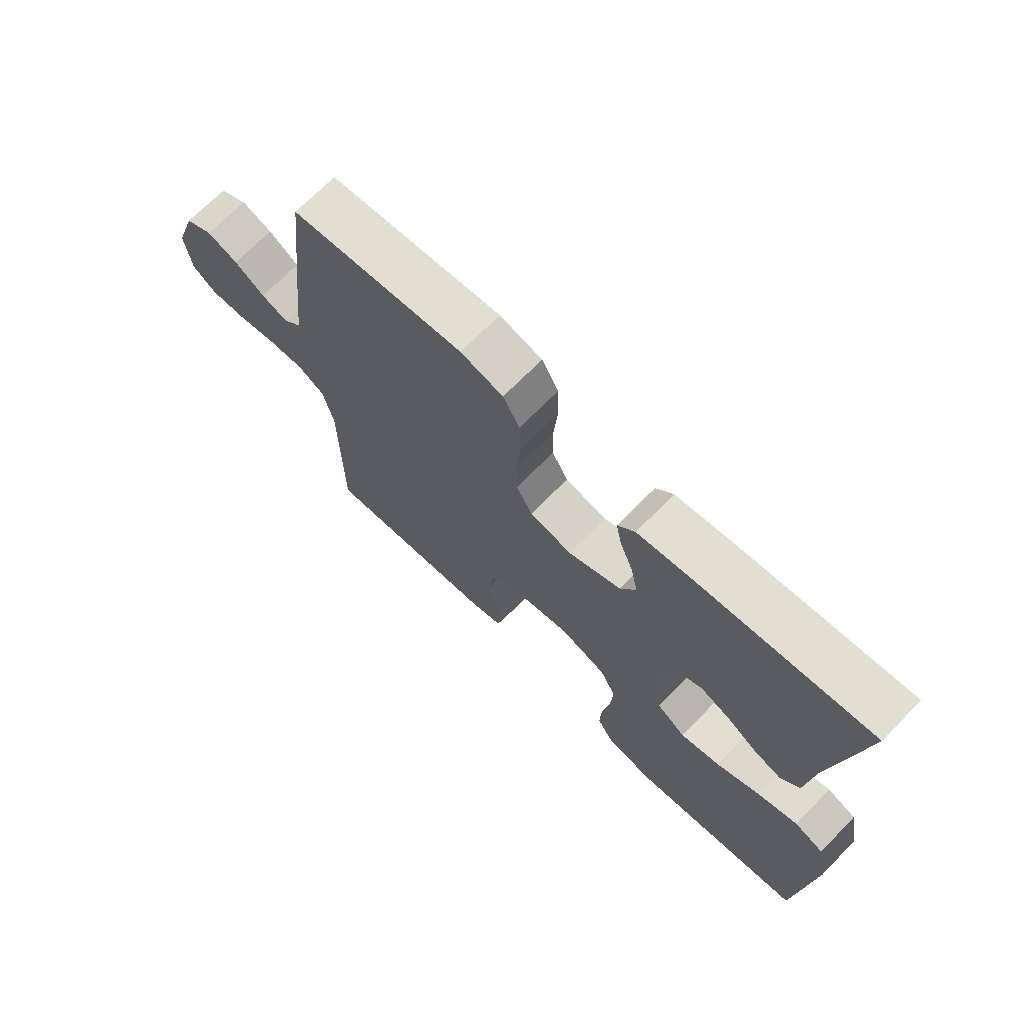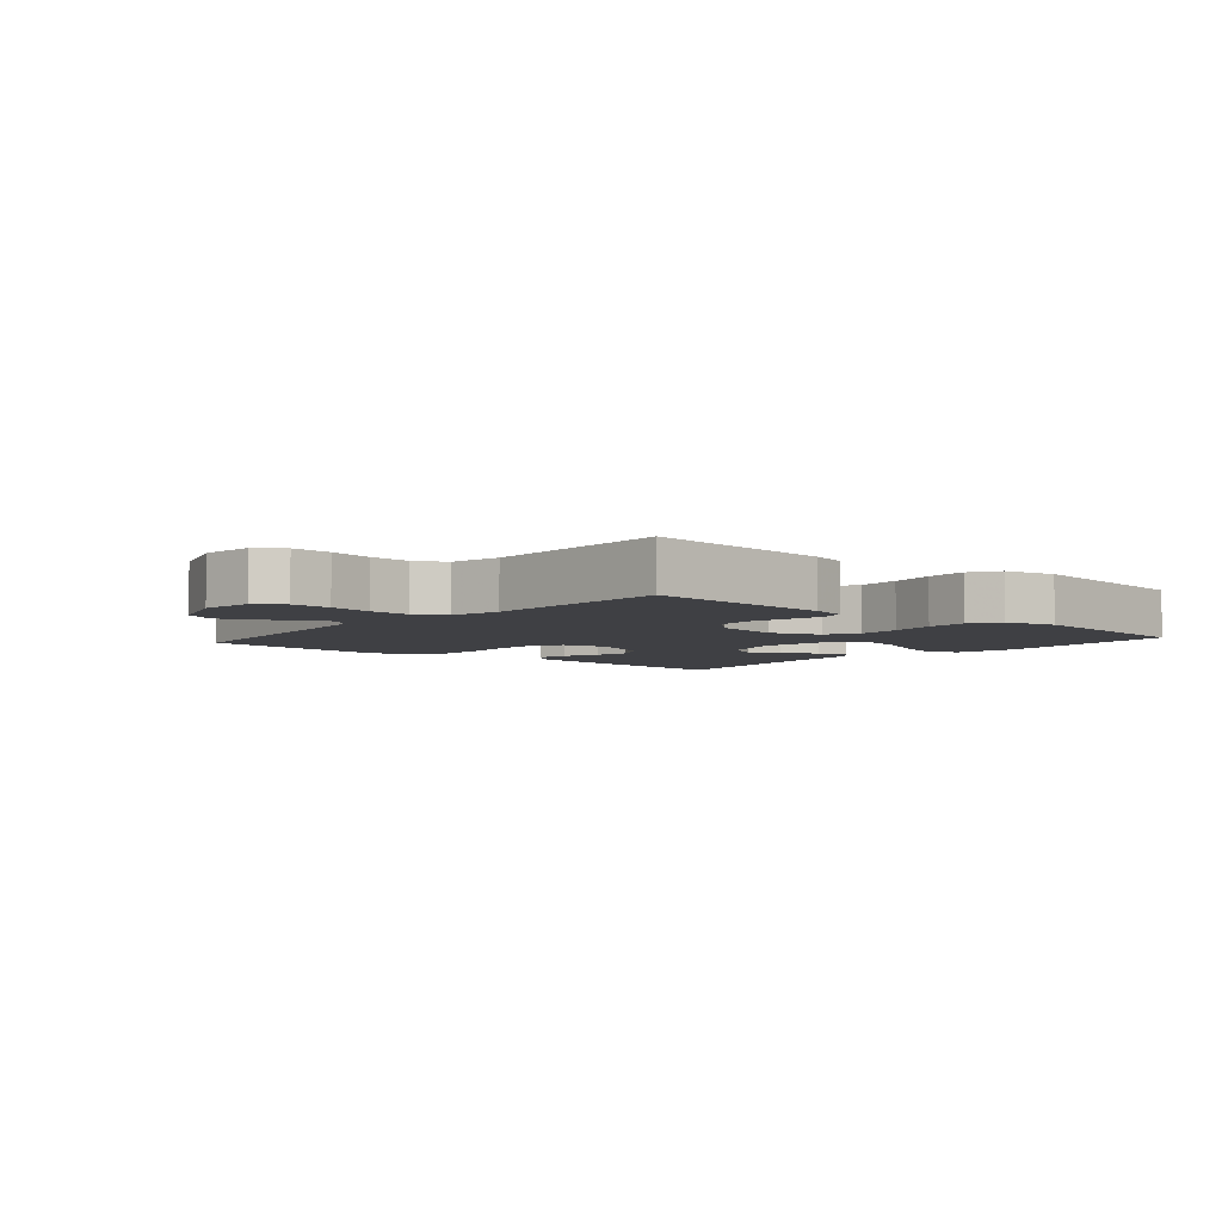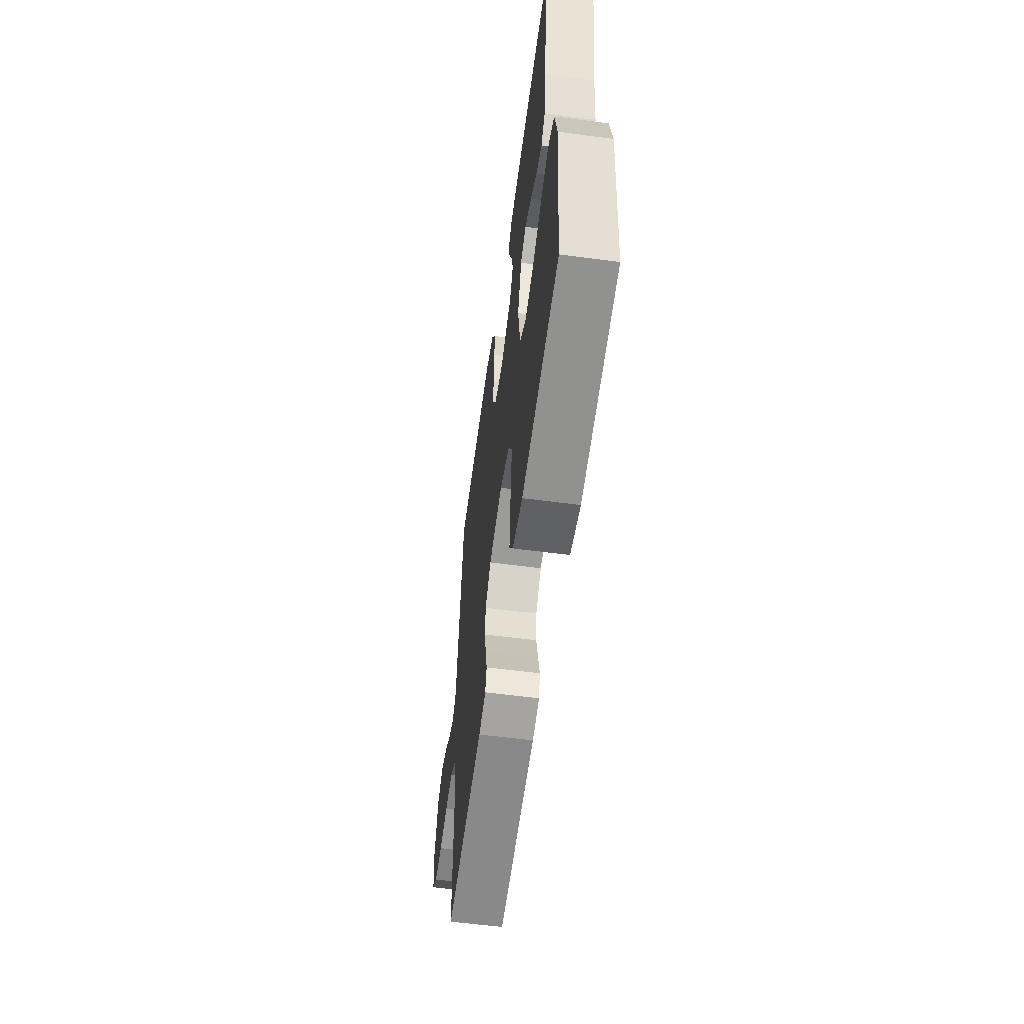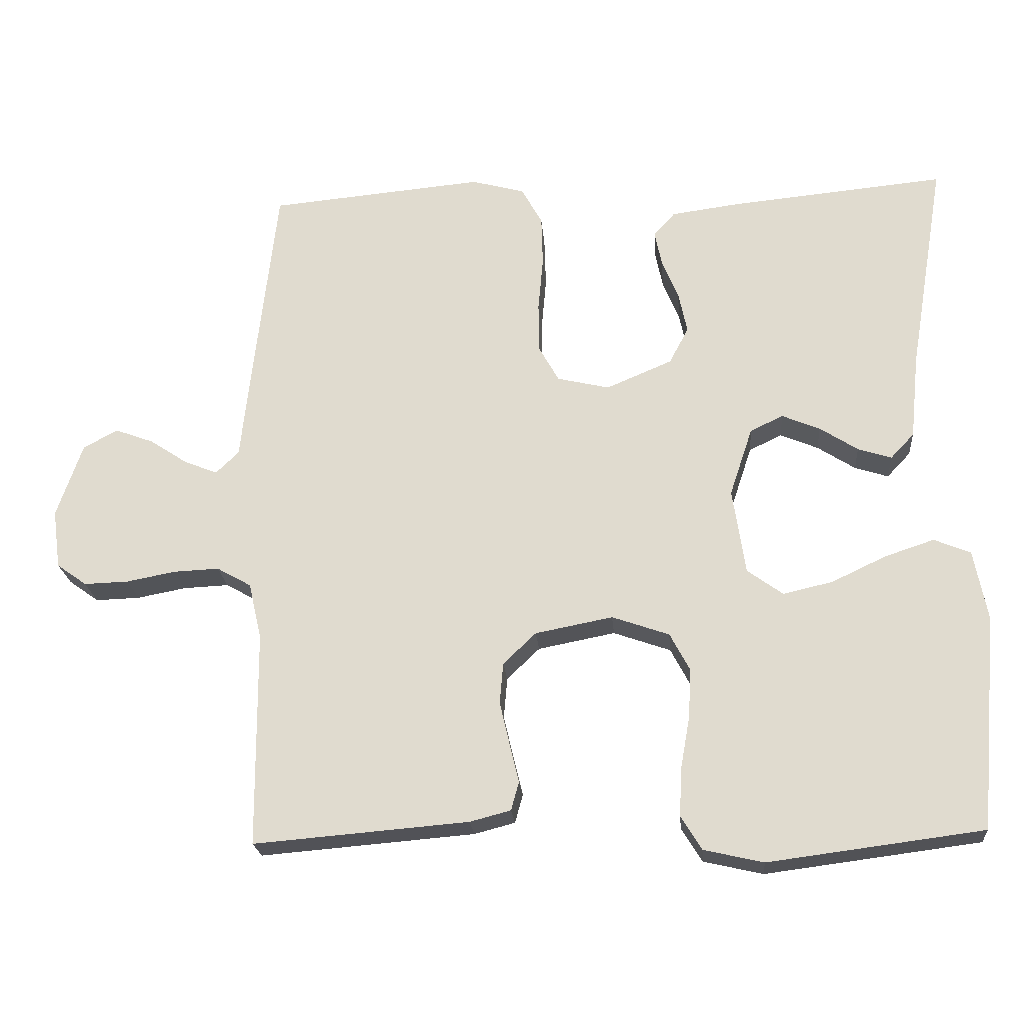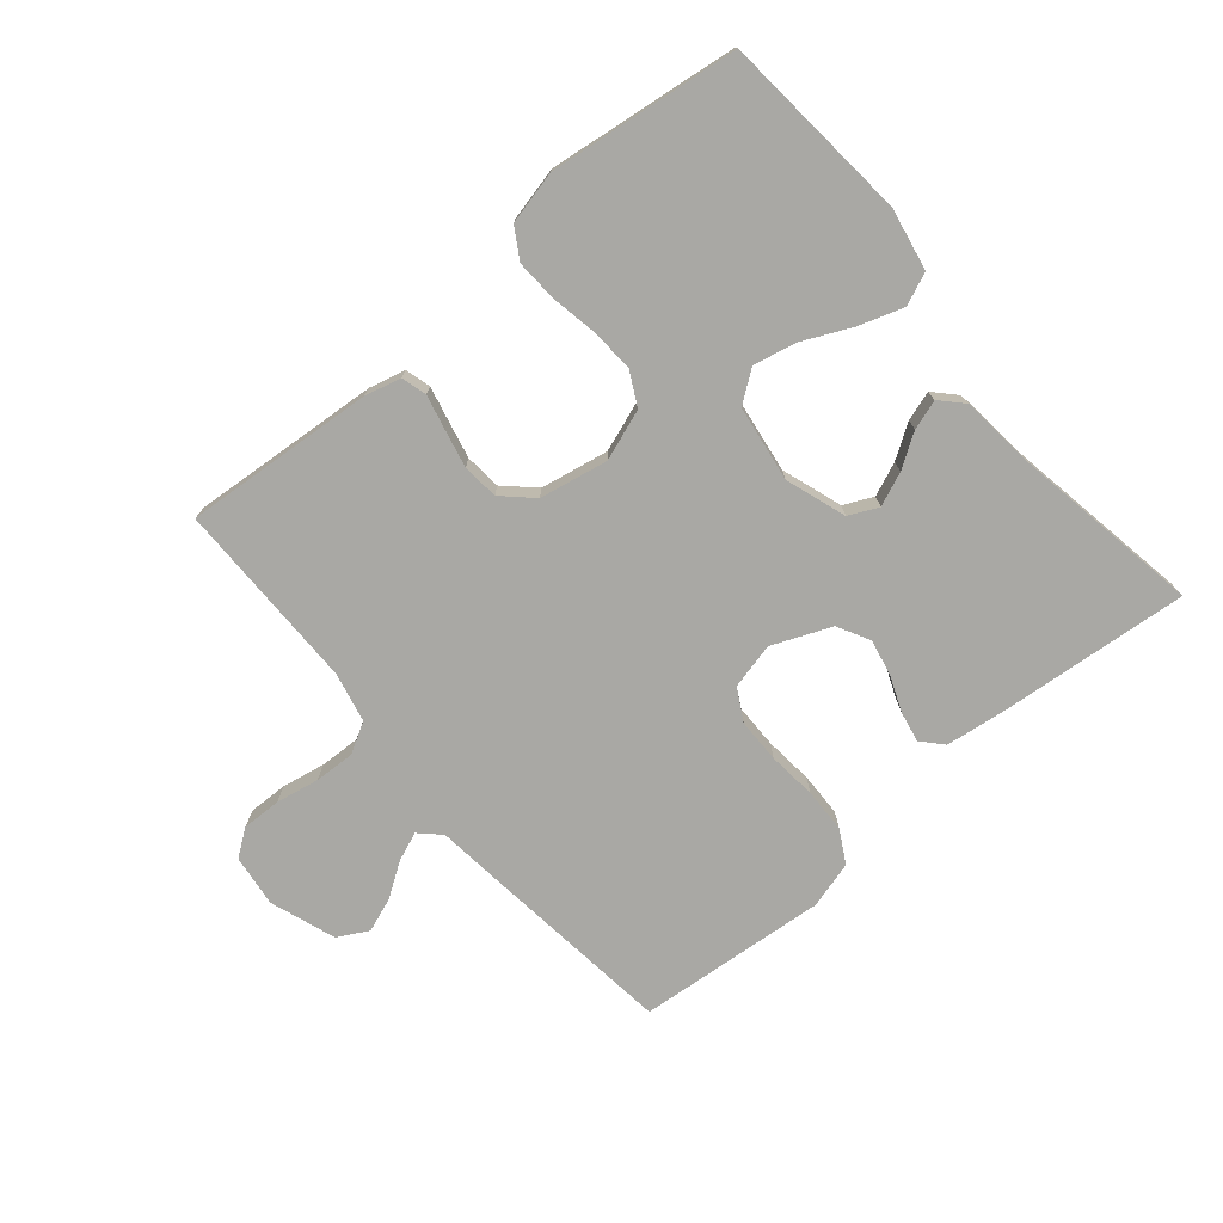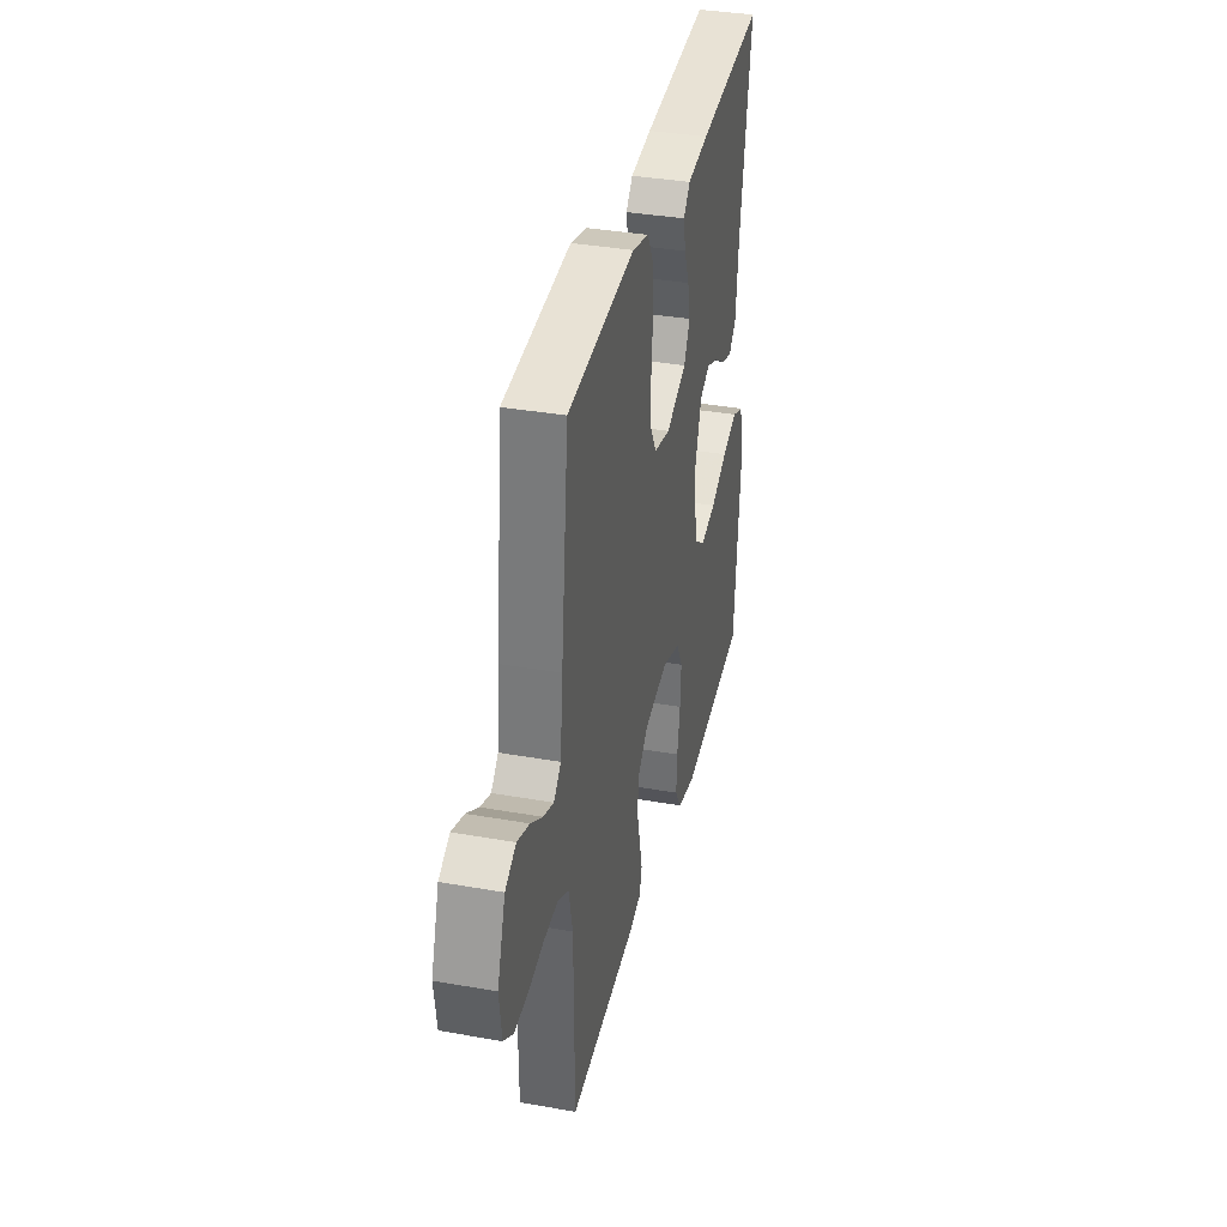
<metadata>
{"format":"obj","ext":"obj","renderer":"f3d","projection":"perspective","resolution":1024,"background":"white","views":[{"elev":69.6,"azim":-135.6,"up":"+Z"},{"elev":-5.1,"azim":139.2,"up":"+Y"},{"elev":-58.5,"azim":-97.8,"up":"+Z"},{"elev":-21.8,"azim":-175.4,"up":"+Z"},{"elev":-74.9,"azim":-139.6,"up":"+Y"},{"elev":36.2,"azim":103.1,"up":"+Z"}]}
</metadata>
<code>
v -0.5 0.07 0.5
v -0.2 0.07 0.471
v -0.104 0.07 0.458
v -0.074 0.07 0.425
v -0.084 0.07 0.376
v -0.107 0.07 0.32
v -0.119 0.07 0.263
v -0.092 0.07 0.212
v 0 0.07 0.173
v 0.073 0.07 0.19
v 0.101 0.07 0.24
v 0.102 0.07 0.31
v 0.095 0.07 0.386
v 0.097 0.07 0.456
v 0.126 0.07 0.508
v 0.2 0.07 0.528
v 0.5 0.07 0.5
v 0.534 0.07 0.2
v 0.546 0.07 0.088
v 0.578 0.07 0.057
v 0.624 0.07 0.075
v 0.677 0.07 0.11
v 0.731 0.07 0.13
v 0.779 0.07 0.104
v 0.815 0.07 0
v 0.804 0.07 -0.082
v 0.762 0.07 -0.112
v 0.7 0.07 -0.11
v 0.632 0.07 -0.097
v 0.568 0.07 -0.094
v 0.52 0.07 -0.121
v 0.502 0.07 -0.2
v 0.5 0.07 -0.5
v 0.2 0.07 -0.475
v 0.143 0.07 -0.46
v 0.132 0.07 -0.42
v 0.145 0.07 -0.366
v 0.159 0.07 -0.306
v 0.154 0.07 -0.249
v 0.108 0.07 -0.205
v 0 0.07 -0.184
v -0.08 0.07 -0.212
v -0.108 0.07 -0.265
v -0.104 0.07 -0.334
v -0.091 0.07 -0.407
v -0.088 0.07 -0.473
v -0.117 0.07 -0.52
v -0.2 0.07 -0.539
v -0.5 0.07 -0.5
v -0.526 0.07 -0.2
v -0.507 0.07 -0.102
v -0.456 0.07 -0.081
v -0.387 0.07 -0.104
v -0.311 0.07 -0.14
v -0.242 0.07 -0.156
v -0.192 0.07 -0.12
v -0.174 0.07 0
v -0.206 0.07 0.096
v -0.252 0.07 0.118
v -0.305 0.07 0.096
v -0.358 0.07 0.062
v -0.405 0.07 0.047
v -0.438 0.07 0.082
v -0.45 0.07 0.2
v -0.5 0 0.5
v -0.2 0 0.471
v -0.104 0 0.458
v -0.074 0 0.425
v -0.084 0 0.376
v -0.107 0 0.32
v -0.119 0 0.263
v -0.092 0 0.212
v 0 0 0.173
v 0.073 0 0.19
v 0.101 0 0.24
v 0.102 0 0.31
v 0.095 0 0.386
v 0.097 0 0.456
v 0.126 0 0.508
v 0.2 0 0.528
v 0.5 0 0.5
v 0.534 0 0.2
v 0.546 0 0.088
v 0.578 0 0.057
v 0.624 0 0.075
v 0.677 0 0.11
v 0.731 0 0.13
v 0.779 0 0.104
v 0.815 0 0
v 0.804 0 -0.082
v 0.762 0 -0.112
v 0.7 0 -0.11
v 0.632 0 -0.097
v 0.568 0 -0.094
v 0.52 0 -0.121
v 0.502 0 -0.2
v 0.5 0 -0.5
v 0.2 0 -0.475
v 0.143 0 -0.46
v 0.132 0 -0.42
v 0.145 0 -0.366
v 0.159 0 -0.306
v 0.154 0 -0.249
v 0.108 0 -0.205
v 0 0 -0.184
v -0.08 0 -0.212
v -0.108 0 -0.265
v -0.104 0 -0.334
v -0.091 0 -0.407
v -0.088 0 -0.473
v -0.117 0 -0.52
v -0.2 0 -0.539
v -0.5 0 -0.5
v -0.526 0 -0.2
v -0.507 0 -0.102
v -0.456 0 -0.081
v -0.387 0 -0.104
v -0.311 0 -0.14
v -0.242 0 -0.156
v -0.192 0 -0.12
v -0.174 0 0
v -0.206 0 0.096
v -0.252 0 0.118
v -0.305 0 0.096
v -0.358 0 0.062
v -0.405 0 0.047
v -0.438 0 0.082
v -0.45 0 0.2
f 61 62 63 64
f 60 61 64 1
f 59 60 1 2
f 58 59 2 3
f 57 58 3
f 56 57 3
f 51 52 53 54
f 51 54 55
f 50 51 55
f 49 50 55
f 48 49 55 56
f 44 45 46 47
f 43 44 47 48
f 34 35 36 37
f 32 33 34 37
f 31 32 37 38
f 30 31 38 39
f 26 27 28 29
f 26 29 30
f 25 26 30
f 21 22 23 24
f 20 21 24 25
f 16 17 18 19
f 14 15 16 19
f 12 13 14 19
f 11 12 19 20
f 10 11 20
f 9 10 20
f 3 4 5 6
f 3 6 7
f 56 3 7
f 43 48 56 7
f 42 43 7 8
f 41 42 8 9
f 40 41 9 20
f 30 39 40
f 20 25 30 40
f 128 127 126 125
f 65 128 125 124
f 66 65 124 123
f 67 66 123 122
f 67 122 121
f 67 121 120
f 118 117 116 115
f 119 118 115
f 119 115 114
f 119 114 113
f 120 119 113 112
f 111 110 109 108
f 112 111 108 107
f 101 100 99 98
f 101 98 97 96
f 102 101 96 95
f 103 102 95 94
f 93 92 91 90
f 94 93 90
f 94 90 89
f 88 87 86 85
f 89 88 85 84
f 83 82 81 80
f 83 80 79 78
f 83 78 77 76
f 84 83 76 75
f 84 75 74
f 84 74 73
f 70 69 68 67
f 71 70 67
f 71 67 120
f 71 120 112 107
f 72 71 107 106
f 73 72 106 105
f 84 73 105 104
f 104 103 94
f 104 94 89 84
f 1 65 66 2
f 2 66 67 3
f 3 67 68 4
f 4 68 69 5
f 5 69 70 6
f 6 70 71 7
f 7 71 72 8
f 8 72 73 9
f 9 73 74 10
f 10 74 75 11
f 11 75 76 12
f 12 76 77 13
f 13 77 78 14
f 14 78 79 15
f 15 79 80 16
f 16 80 81 17
f 17 81 82 18
f 18 82 83 19
f 19 83 84 20
f 20 84 85 21
f 21 85 86 22
f 22 86 87 23
f 23 87 88 24
f 24 88 89 25
f 25 89 90 26
f 26 90 91 27
f 27 91 92 28
f 28 92 93 29
f 29 93 94 30
f 30 94 95 31
f 31 95 96 32
f 32 96 97 33
f 33 97 98 34
f 34 98 99 35
f 35 99 100 36
f 36 100 101 37
f 37 101 102 38
f 38 102 103 39
f 39 103 104 40
f 40 104 105 41
f 41 105 106 42
f 42 106 107 43
f 43 107 108 44
f 44 108 109 45
f 45 109 110 46
f 46 110 111 47
f 47 111 112 48
f 48 112 113 49
f 49 113 114 50
f 50 114 115 51
f 51 115 116 52
f 52 116 117 53
f 53 117 118 54
f 54 118 119 55
f 55 119 120 56
f 56 120 121 57
f 57 121 122 58
f 58 122 123 59
f 59 123 124 60
f 60 124 125 61
f 61 125 126 62
f 62 126 127 63
f 63 127 128 64
f 64 128 65 1

</code>
